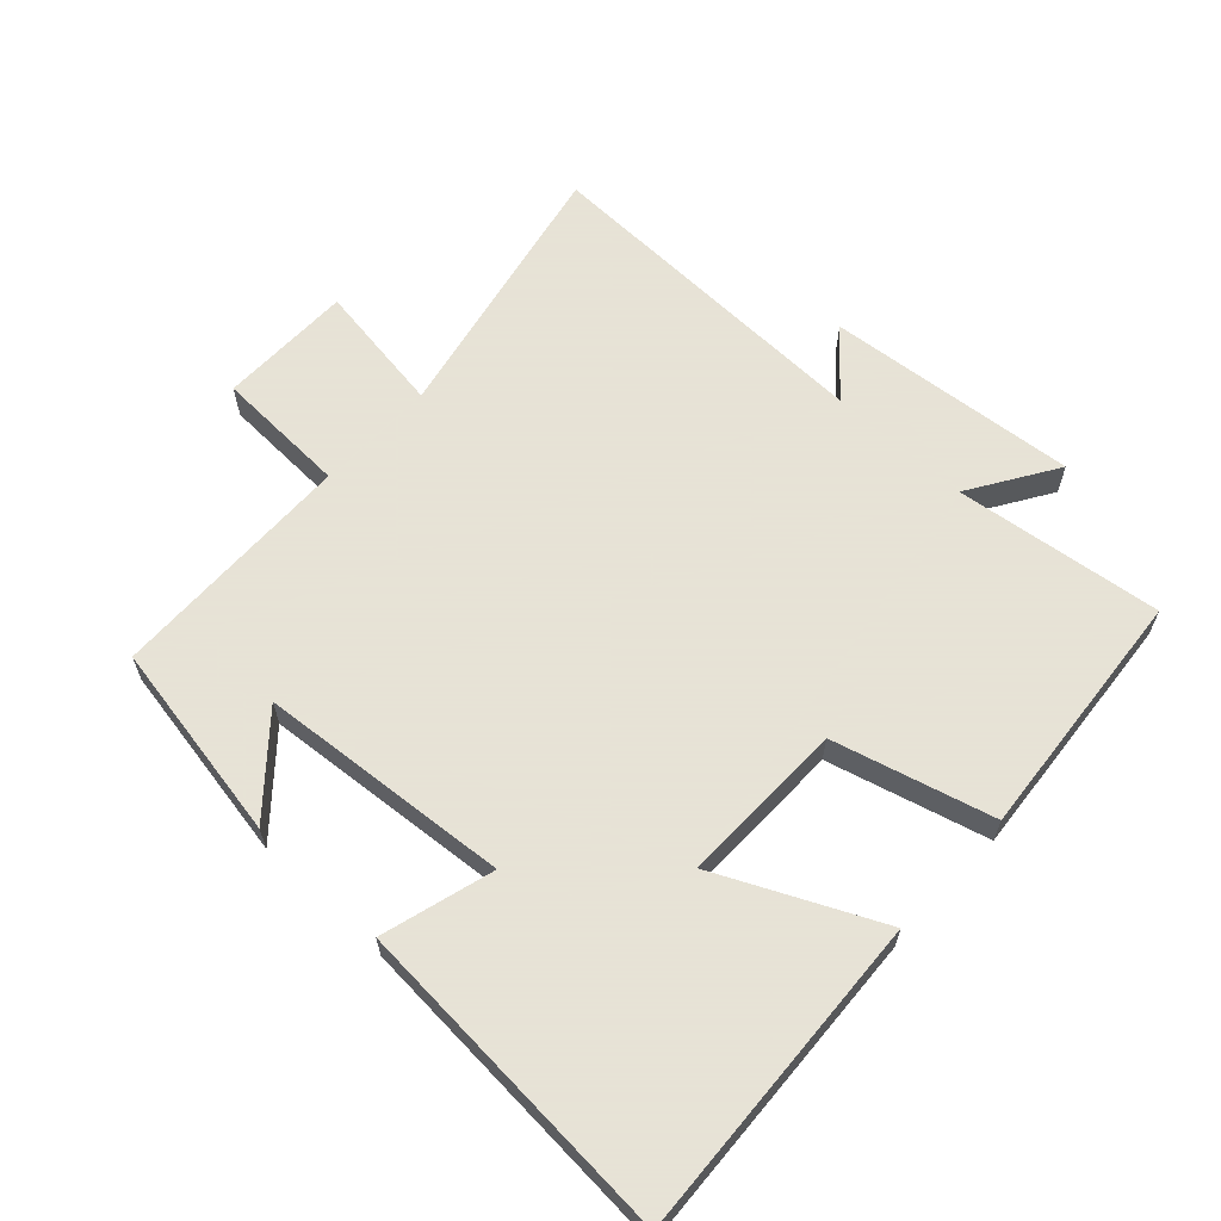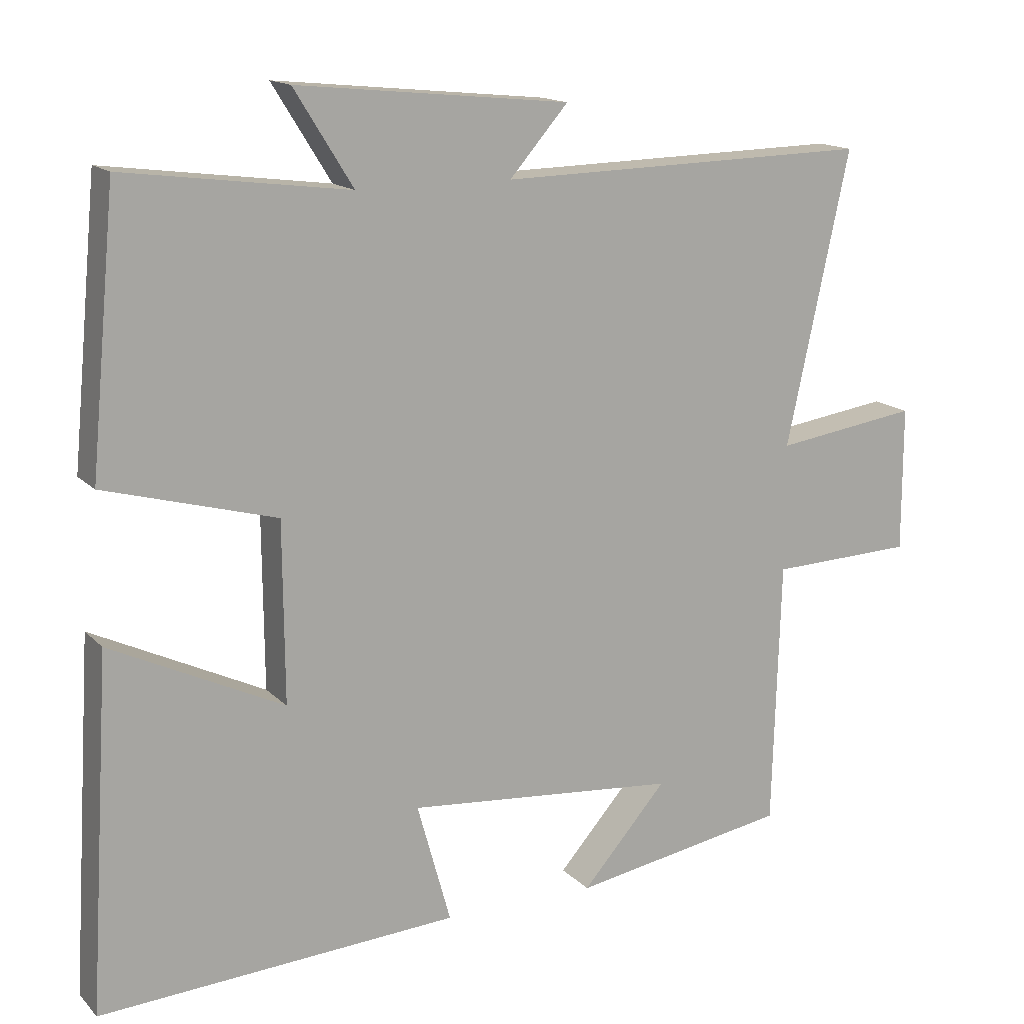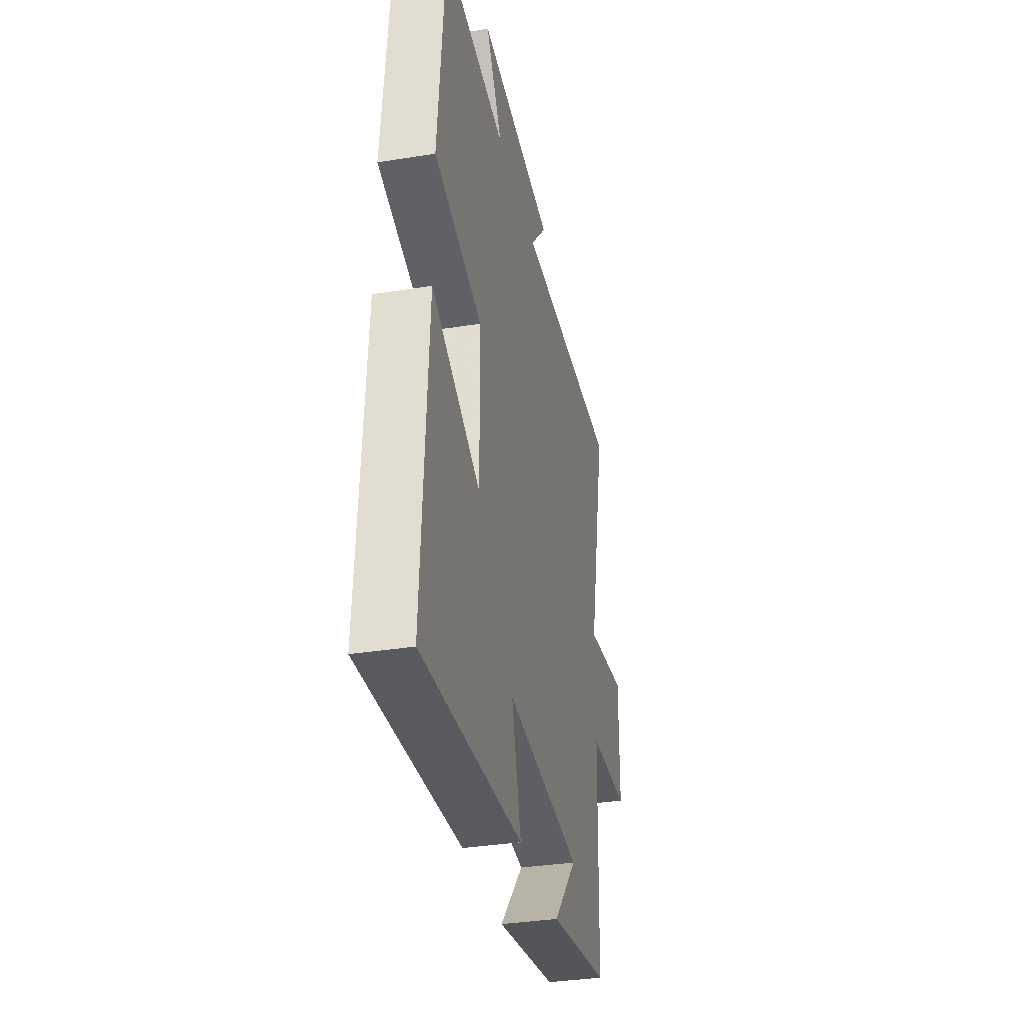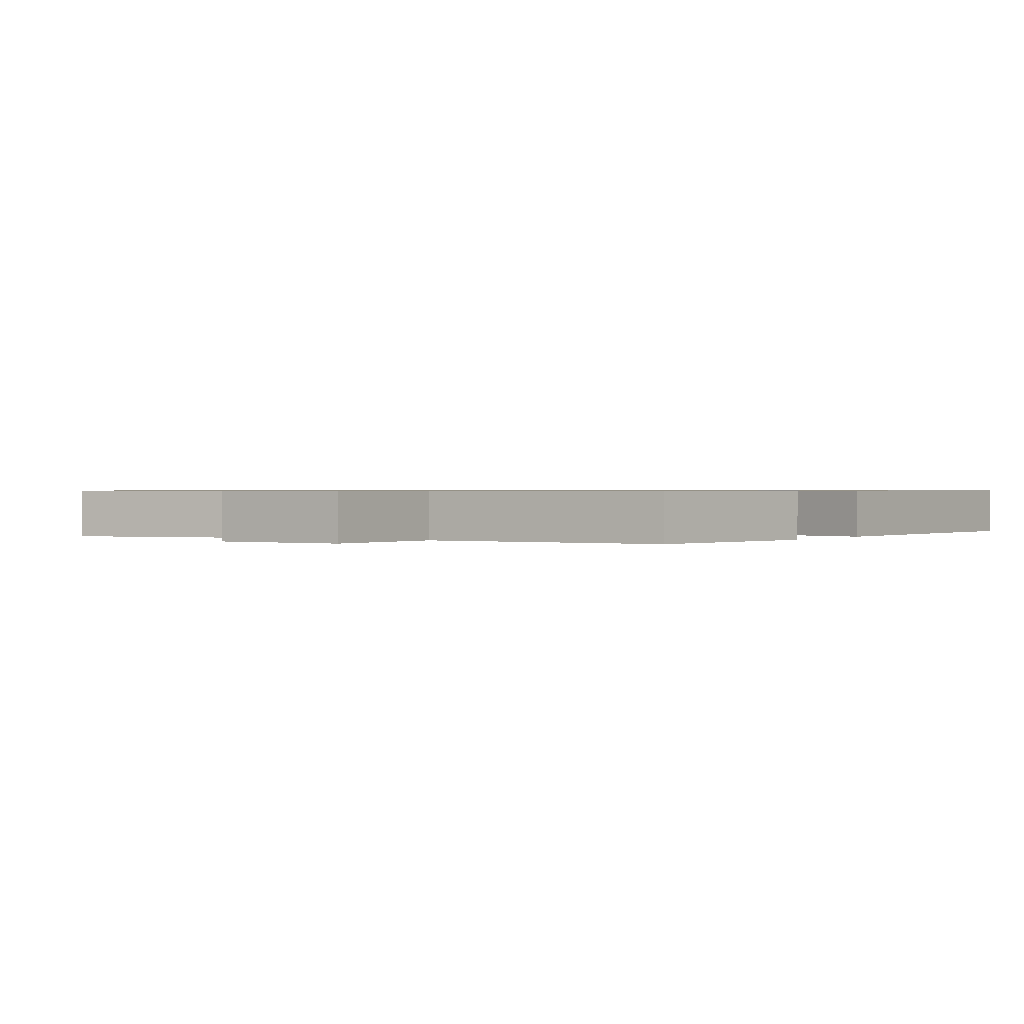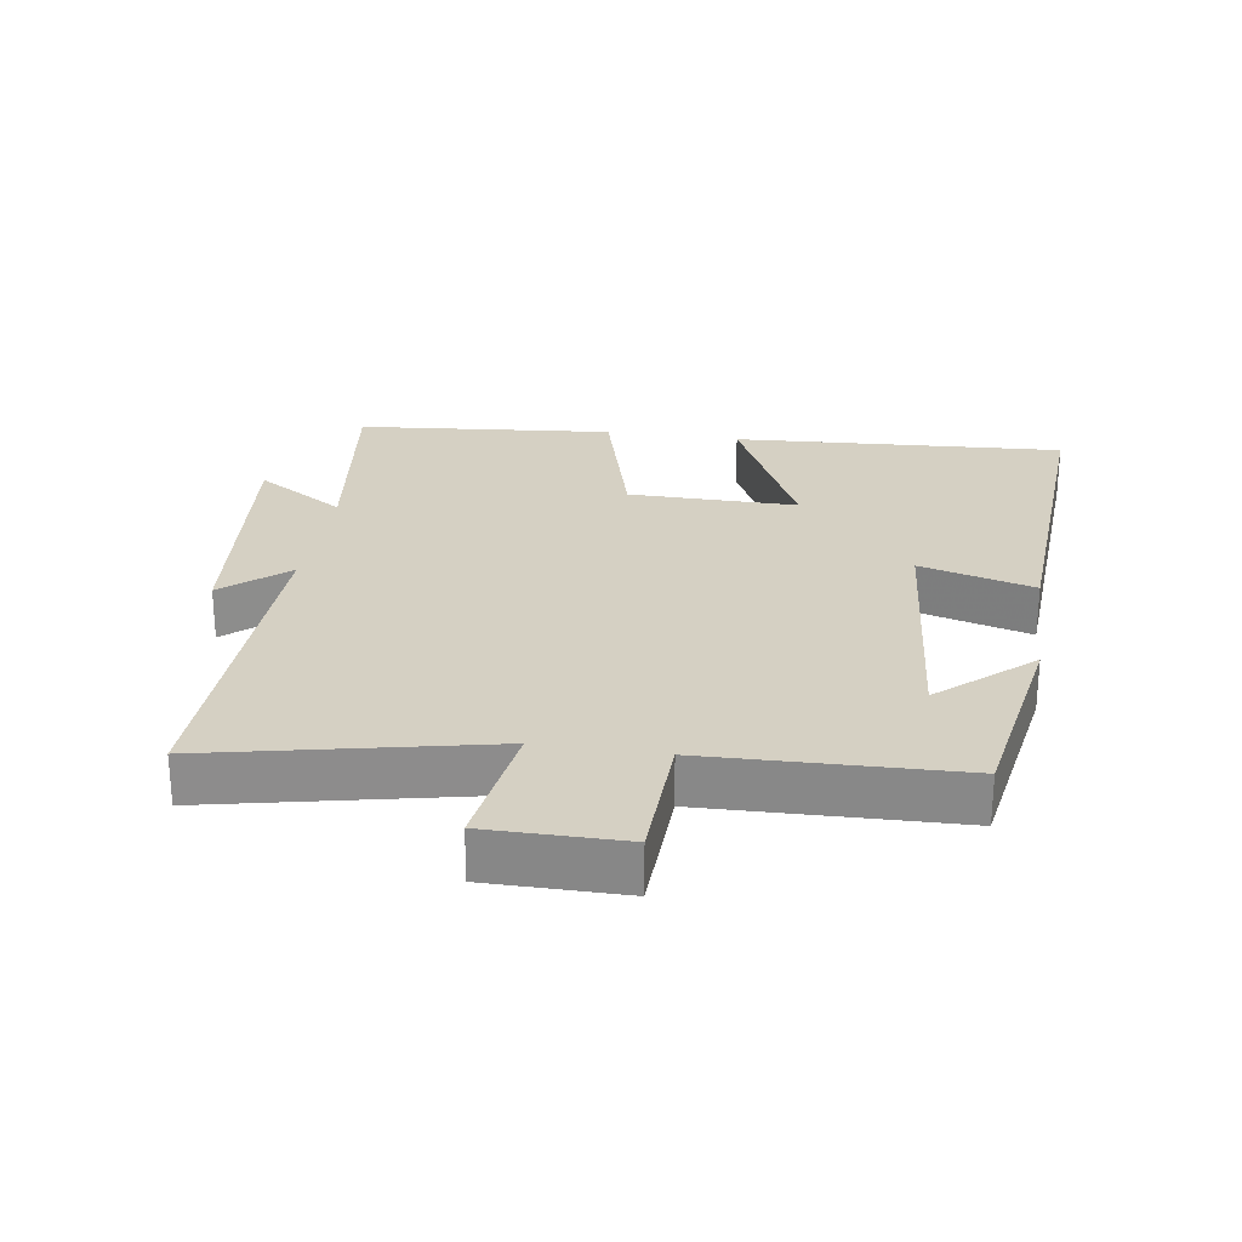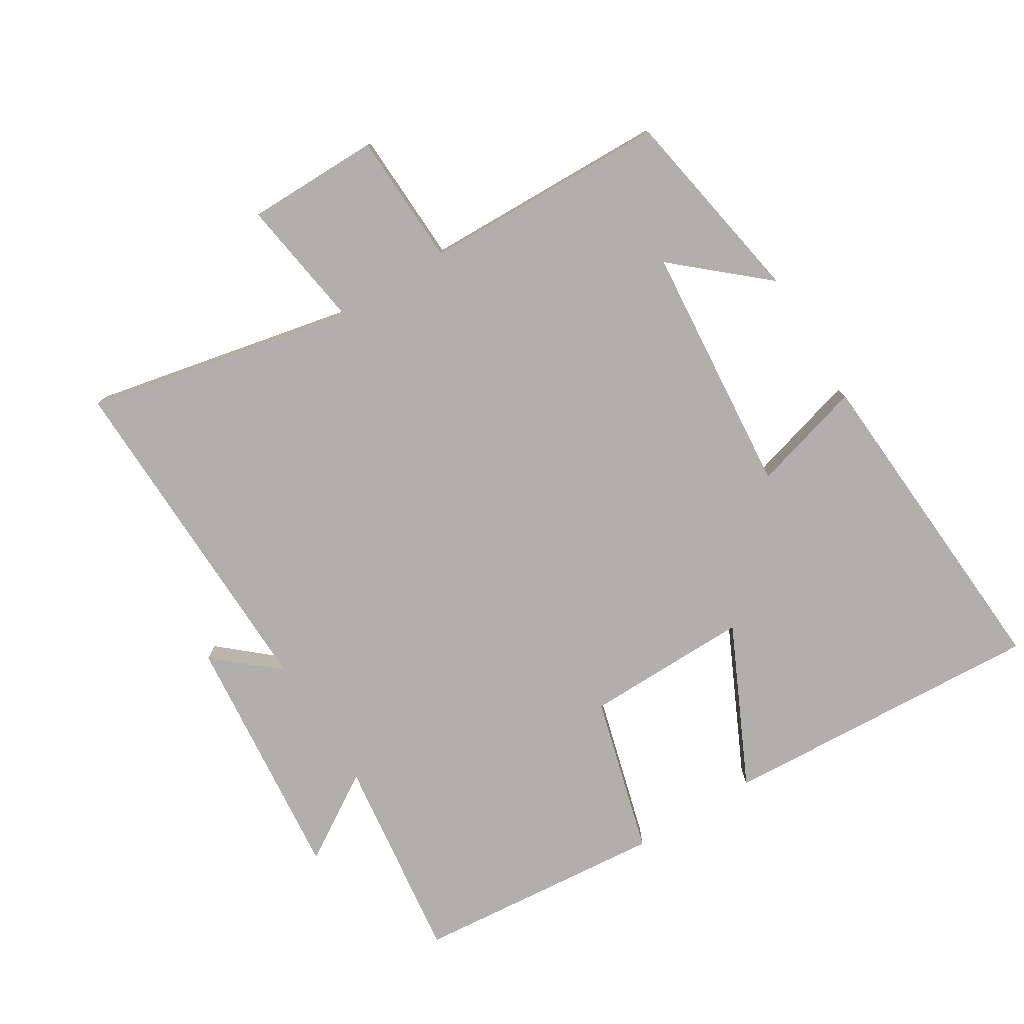
<metadata>
{"format":"obj","ext":"obj","renderer":"f3d","projection":"perspective","resolution":1024,"background":"white","views":[{"elev":62.8,"azim":-136.8,"up":"+Y"},{"elev":15.1,"azim":-27.5,"up":"+Z"},{"elev":-34.5,"azim":-77.8,"up":"+Z"},{"elev":0.7,"azim":122.8,"up":"+Y"},{"elev":26.0,"azim":98.7,"up":"+Y"},{"elev":-78.1,"azim":121.9,"up":"+Y"}]}
</metadata>
<code>
v 0.489 0.07 -0.448
v 0.186 0.07 -0.5
v 0.305 0.07 -0.365
v -0.075 0.07 -0.331
v -0.028 0.07 -0.5
v -0.53 0.07 -0.531
v -0.5 0.07 -0.04
v -0.259 0.07 -0.156
v -0.261 0.07 0.094
v -0.5 0.07 0.16
v -0.464 0.07 0.541
v -0.151 0.07 0.5
v -0.233 0.07 0.632
v 0.147 0.07 0.594
v 0.065 0.07 0.5
v 0.588 0.07 0.511
v 0.5 0.07 0.103
v 0.701 0.07 0.132
v 0.701 0.07 -0.07
v 0.5 0.07 -0.077
v 0.489 0 -0.448
v 0.186 0 -0.5
v 0.305 0 -0.365
v -0.075 0 -0.331
v -0.028 0 -0.5
v -0.53 0 -0.531
v -0.5 0 -0.04
v -0.259 0 -0.156
v -0.261 0 0.094
v -0.5 0 0.16
v -0.464 0 0.541
v -0.151 0 0.5
v -0.233 0 0.632
v 0.147 0 0.594
v 0.065 0 0.5
v 0.588 0 0.511
v 0.5 0 0.103
v 0.701 0 0.132
v 0.701 0 -0.07
v 0.5 0 -0.077
f 17 18 19 20
f 17 20 1
f 15 16 17
f 15 17 1
f 12 13 14 15
f 12 15 1
f 9 10 11 12
f 8 9 12
f 5 6 7 8
f 4 5 8
f 3 4 8 12
f 1 2 3
f 1 3 12
f 40 39 38 37
f 21 40 37
f 37 36 35
f 21 37 35
f 35 34 33 32
f 21 35 32
f 32 31 30 29
f 32 29 28
f 28 27 26 25
f 28 25 24
f 32 28 24 23
f 23 22 21
f 32 23 21
f 1 21 22 2
f 2 22 23 3
f 3 23 24 4
f 4 24 25 5
f 5 25 26 6
f 6 26 27 7
f 7 27 28 8
f 8 28 29 9
f 9 29 30 10
f 10 30 31 11
f 11 31 32 12
f 12 32 33 13
f 13 33 34 14
f 14 34 35 15
f 15 35 36 16
f 16 36 37 17
f 17 37 38 18
f 18 38 39 19
f 19 39 40 20
f 20 40 21 1

</code>
